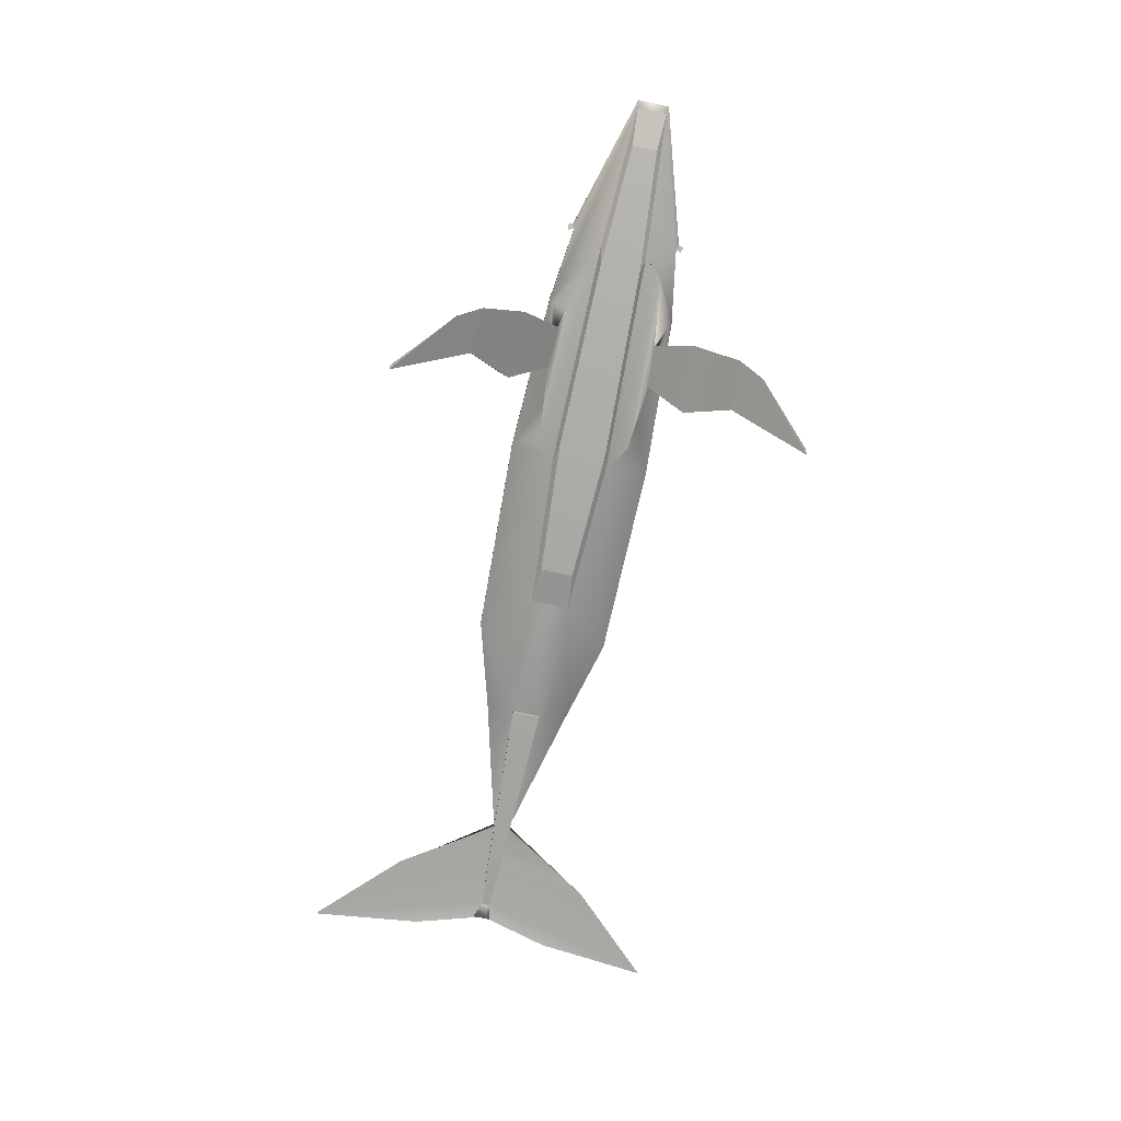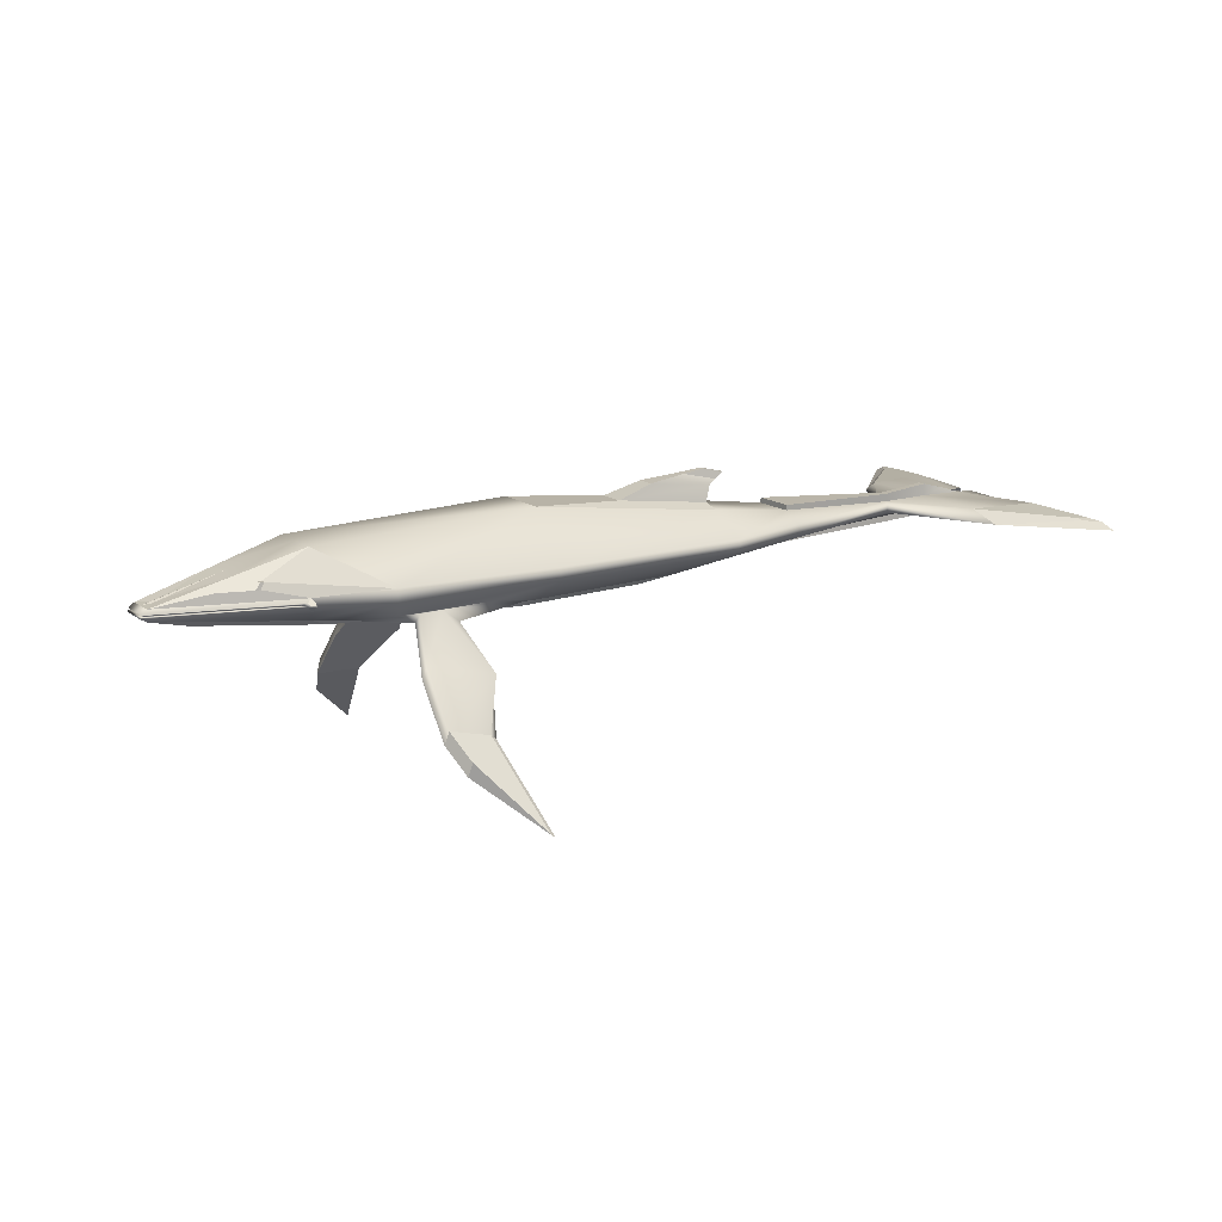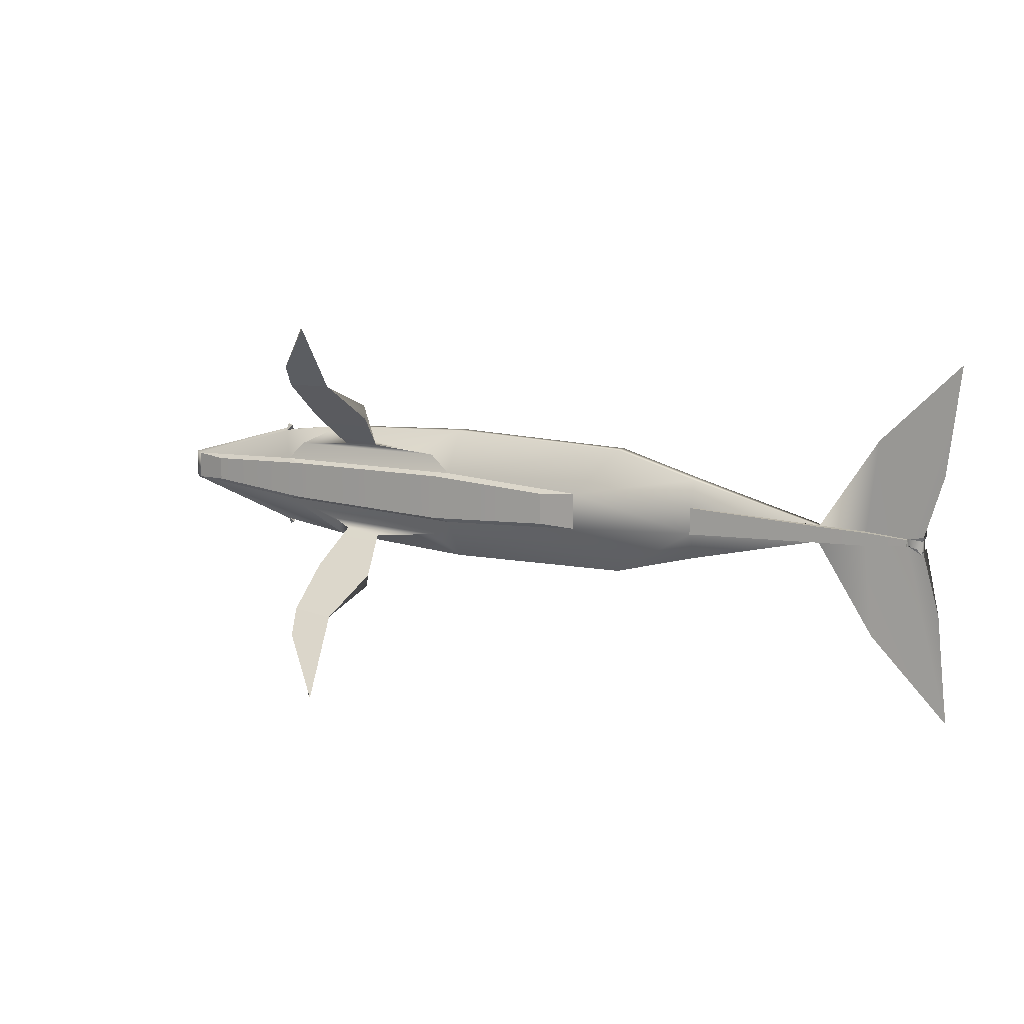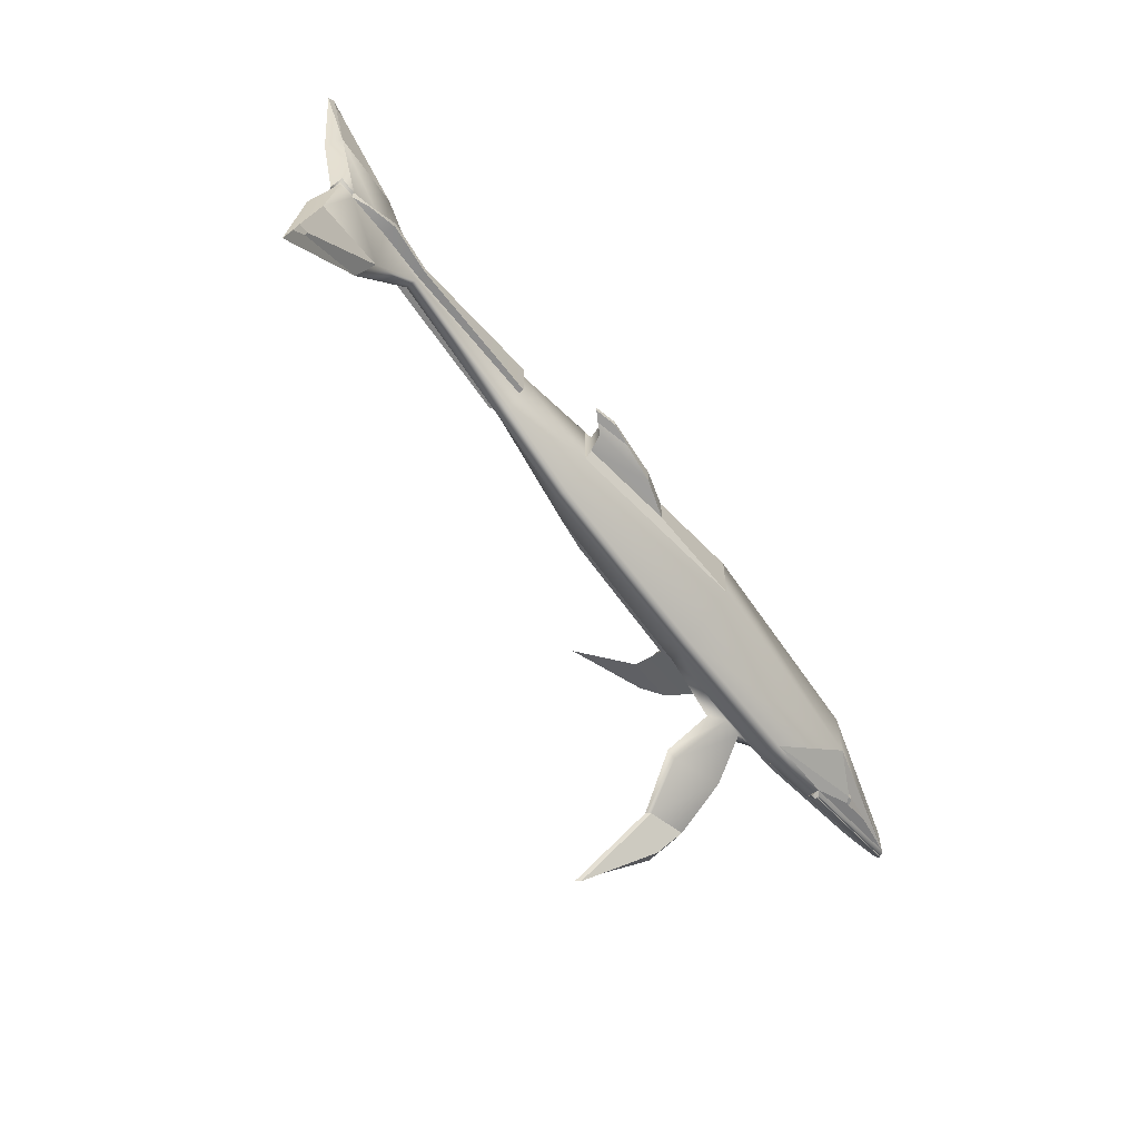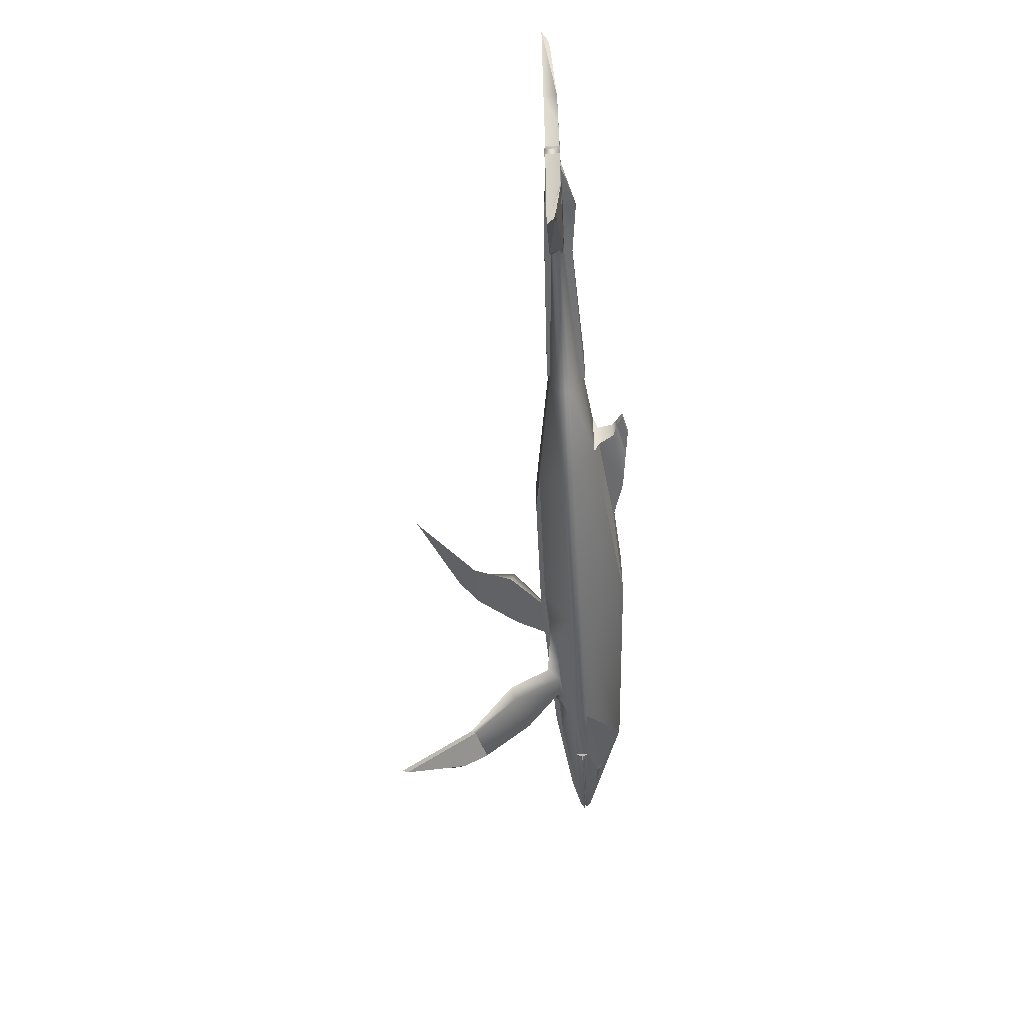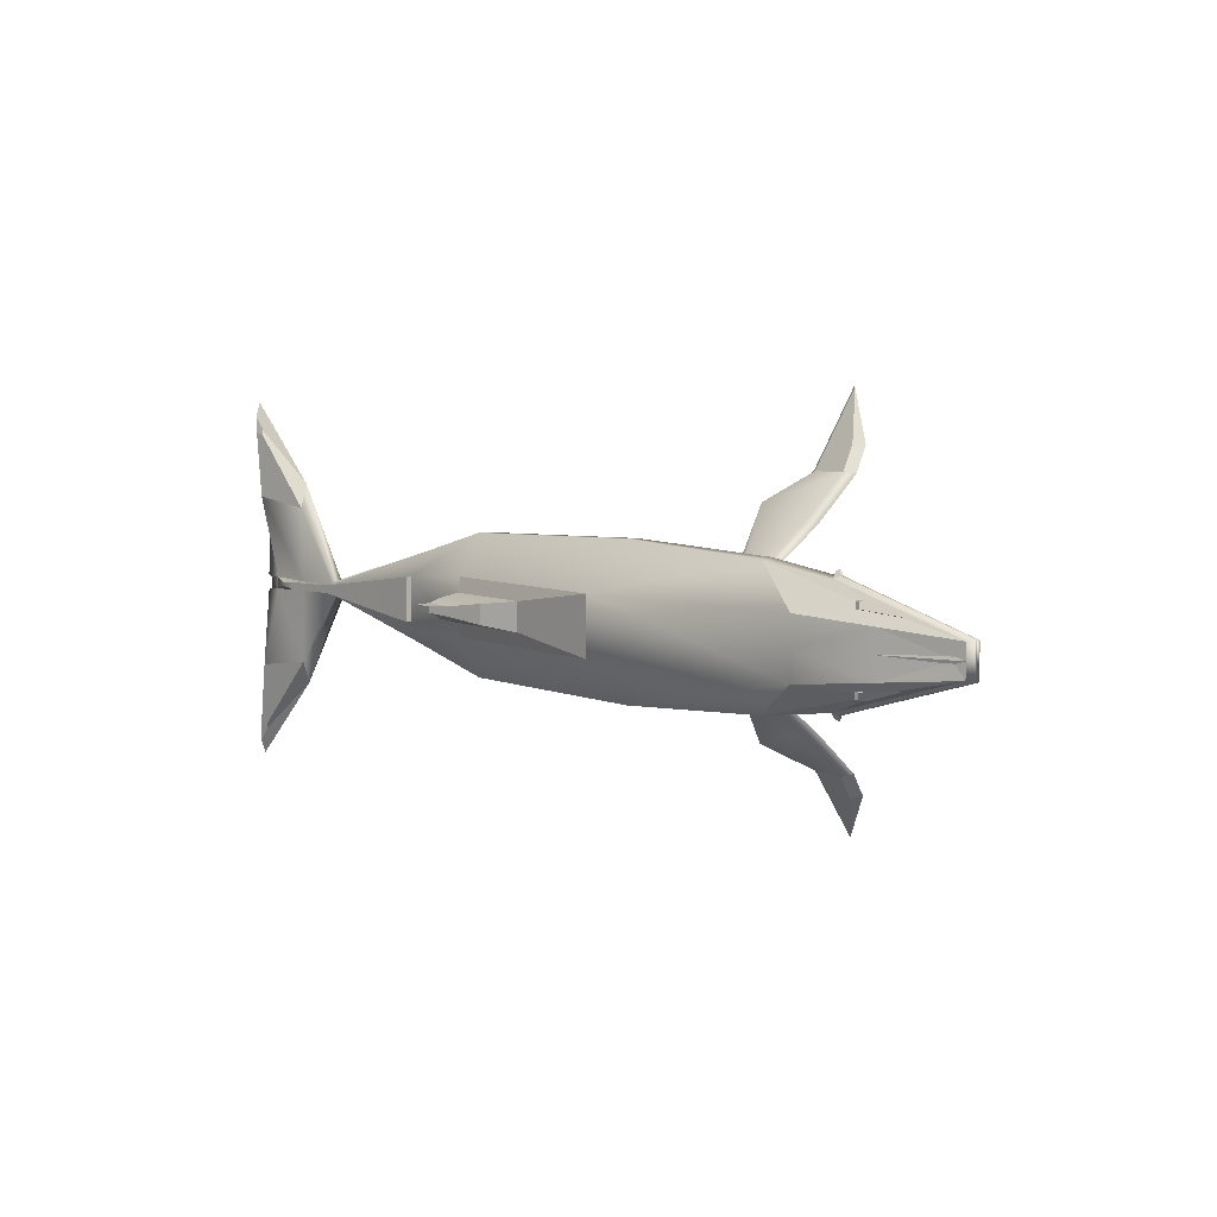
<metadata>
{"format":"obj","ext":"obj","renderer":"f3d","projection":"perspective","resolution":1024,"background":"white","views":[{"elev":-75.3,"azim":-101.5,"up":"+Y"},{"elev":14.8,"azim":-32.1,"up":"+Y"},{"elev":12.6,"azim":27.8,"up":"+Z"},{"elev":-60.0,"azim":126.1,"up":"+Z"},{"elev":-50.2,"azim":93.4,"up":"+Z"},{"elev":5.9,"azim":-133.2,"up":"+Z"}]}
</metadata>
<code>
g skinCluster1Set tweakSet1
v 5.437 -0.245 0.2564
v 7.912 -0.1191 0.1515
v 5.437 0.2915 0.3838
v 7.912 0.1171 0.06837
v 5.437 0.2915 -0.3838
v 7.912 0.1171 -0.06837
v 5.437 -0.245 -0.2564
v 7.912 -0.1191 -0.1515
v 3.105 -0.5583 -0.3471
v 3.105 -0.5583 0.3471
v 3.863 0.5 0.5
v 3.863 0.5 -0.5
v 0.3333 -0.5864 -0.5
v 0.3333 -0.5864 0.5
v 0.3333 0.9529 0.5
v 0.3333 0.9529 -0.5
v -3.615 -0.3976 -0.4204
v -3.615 -0.3976 0.4204
v -3.646 0.7882 0.5
v -3.646 0.7882 -0.5
v 5.437 -0.1156 0.7611
v 7.912 -0.08034 0.1273
v 7.912 0.07972 0.1273
v 5.437 0.1156 0.7611
v 3.863 0.1156 1.199
v 3.863 -0.1156 1.199
v 0.3333 0.1156 1.285
v 0.3333 -0.1156 1.285
v -2.49 0.1156 1.132
v -2.485 -0.103 1.157
v 5.437 0.1156 -0.7611
v 7.912 0.07972 -0.1273
v 7.912 -0.08034 -0.1273
v 5.437 -0.1156 -0.7611
v 3.863 -0.1156 -1.199
v 3.863 0.1156 -1.199
v 0.3333 -0.1156 -1.285
v 0.3333 0.1156 -1.285
v -2.49 -0.1156 -1.132
v -2.49 0.1156 -1.132
v -6.157 -0.0991 -0.2638
v -6.157 -0.0991 0.2638
v -6.157 0.0991 0.2638
v -6.157 0.0991 -0.2638
v -3.828 -0.1284 0.9486
v -3.828 0.1028 0.9486
v -3.828 0.1028 -0.9486
v -3.828 -0.1284 -0.9486
v 8.802 -0.07739 -0.1198
v 8.802 -0.07739 0.1198
v 8.802 0.1307 -0.07013
v 8.802 0.1307 0.07013
v 8.834 0.1156 1.395
v 8.994 -0.1156 1.825
v 8.994 -0.1156 -1.825
v 8.834 0.1156 -1.395
v 9.574 -0.07187 -0.06058
v 9.574 -0.07187 0.06058
v 9.588 0.1242 -0.1056
v 9.588 0.1242 0.1056
v 10.08 0.1156 1.56
v 10.44 -0.1156 3.287
v 10.44 -0.1156 -3.287
v 10.08 0.1156 -1.56
v 9.881 -0.1177 -0.1277
v 9.881 -0.1177 0.1277
v 9.881 0.1177 -0.1277
v 9.881 0.1177 0.1277
v 9.83 0.1156 0.982
v 10.22 -0.1156 1.285
v 10.22 -0.1156 -1.285
v 9.83 0.1156 -0.982
v -0.08676 -0.4901 0.8204
v -3.274 -0.3623 0.7645
v -0.6301 -0.3957 0.8539
v -2.448 -0.3382 1.09
v -0.08676 -0.4901 -0.8204
v -2.515 -0.3623 -0.7645
v -2.449 -0.276 -1.066
v -0.63 -0.3955 -0.8543
v -1.327 -0.6185 0.9396
v -2.081 -0.5529 0.8983
v -1.611 -0.3911 0.9267
v -2.011 -0.3989 0.9267
v -1.321 -0.6164 -0.9441
v -2.075 -0.5603 -0.8834
v -2.007 -0.4055 -0.9136
v -1.608 -0.3925 -0.9238
v -1.112 -1.346 1.597
v -2.322 -1.274 1.567
v -1.184 -1.272 1.853
v -2.25 -1.037 1.596
v -1.114 -1.341 -1.607
v -2.323 -1.284 -1.546
v -2.255 -1.047 -1.576
v -1.193 -1.267 -1.861
v -1.467 -2.151 2.336
v -2.343 -2.108 2.298
v -1.546 -2.076 2.318
v -2.271 -1.885 2.327
v -1.541 -2.15 -2.338
v -2.352 -2.119 -2.277
v -2.284 -1.894 -2.307
v -1.62 -2.076 -2.317
v -6.291 -0.02233 -0.2817
v -6.291 -0.02233 0.2817
v -6.258 0.02233 0.2817
v -6.258 0.02233 -0.2817
v -3.916 -0.01177 0.9845
v -3.916 0.04031 0.9845
v -3.916 0.04031 -0.9845
v -3.916 -0.01177 -0.9845
v -6.215 -0.007279 -0.264
v -6.215 -0.007279 0.264
v -6.215 0.007279 0.264
v -6.215 0.007279 -0.264
v -3.987 -0.008489 0.9227
v -3.987 0.008489 0.9227
v -3.987 0.008489 -0.9227
v -3.987 -0.008489 -0.9227
v -1.168 -3.414 3.612
v -2.168 -2.53 2.715
v -1.247 -3.339 3.594
v -2.097 -2.3 2.736
v -1.195 -3.41 -3.621
v -2.183 -2.538 -2.698
v -2.115 -2.308 -2.721
v -1.274 -3.336 -3.601
v 9.864 -0.1378 -0.1917
v 9.864 -0.1378 0.06364
v 9.861 0.0589 -0.1917
v 9.861 0.0589 0.06364
v 9.579 -0.03332 -0.06058
v 9.579 -0.03332 0.06058
v 9.587 0.08528 0.1056
v 9.587 0.08528 -0.1056
v 5.444 0.3847 0.3838
v 7.915 0.256 0.06837
v 7.915 0.256 -0.06837
v 5.444 0.3847 -0.3838
v 8.802 0.3481 0.07013
v 8.802 0.3481 -0.07013
v 9.298 0.2177 0.0257
v 9.298 0.2177 -0.0257
v 5.437 -0.3034 -0.2564
v 7.912 -0.2294 -0.1515
v 7.912 -0.2294 0.1515
v 5.437 -0.3034 0.2564
v 8.802 -0.1887 -0.1198
v 8.802 -0.1887 0.1198
v 9.574 -0.1303 -0.06058
v 9.574 -0.1303 0.06058
v 10.17 0.001589 2.77
v 10.15 0.03357 2.691
v 10.38 0.001589 3.036
v 10.33 0.03357 2.722
v 10.15 0.03357 -2.691
v 10.17 0.001589 -2.77
v 10.33 0.03357 -2.722
v 10.38 0.001589 -3.036
v 3.828 0.592 0.2473
v 3.828 0.592 -0.2473
v 2.082 0.8161 -0.2473
v 2.082 0.8161 0.2473
v 3.954 0.8638 0.1697
v 3.954 0.8638 -0.1697
v 2.755 1.018 -0.1697
v 2.755 1.018 0.1697
v 4.123 0.9393 0.08201
v 4.123 0.9393 -0.08199
v 3.477 1.093 -0.08199
v 3.477 1.093 0.08201
v 4.3 1.044 0.0499
v 4.3 1.044 -0.04988
v 3.907 1.138 -0.04988
v 3.907 1.138 0.0499
v -4.473 0.38 0.5887
v -4.473 0.3827 0.7017
v -5.164 0.2727 0.5215
v -4.551 0.2774 0.7165
v -4.473 0.38 -0.5532
v -4.473 0.3827 -0.6662
v -4.551 0.2774 -0.681
v -5.164 0.2727 -0.486
v -4.546 0.38 0.5887
v -4.546 0.3827 0.7017
v -5.237 0.2727 0.5215
v -4.624 0.2774 0.7165
v -4.546 0.38 -0.5532
v -4.546 0.3827 -0.6662
v -4.624 0.2774 -0.681
v -5.237 0.2727 -0.486
v -3.789 -0.02292 1.045
v -3.789 0.01151 1.045
v -3.876 0.002205 1.081
v -3.876 -0.005551 1.081
v -3.789 0.004681 -1.045
v -3.789 -0.02975 -1.045
v -3.876 -0.01238 -1.081
v -3.876 -0.004622 -1.081
v -4.814 0.4678 0
v -3.646 0.7882 0
v -4.902 0.4437 -0.3819
v -6.157 0.0991 0
v -4.902 0.4437 0.3819
v -6.006 0.1266 0.06228
v -6.006 0.1266 0.04641
v -5.792 0.1853 0.06938
v -5.778 0.1894 0.04641
v -5.792 0.1853 -0.06938
v -6.006 0.1266 -0.06228
v -6.006 0.1266 -0.04641
v -5.778 0.1894 -0.04641
v 3.105 -0.5583 -0.3471
v 3.105 -0.5583 0.3471
v 0.3333 -0.5864 0.5
v 0.3333 -0.5864 -0.5
v -3.615 -0.3976 0.4204
v -3.615 -0.3976 -0.4204
v -6.157 -0.0991 0.2638
v -6.157 -0.0991 -0.2638
v 2.442 -0.6528 -0.2975
v 2.442 -0.6528 0.2975
v 0.06734 -0.6769 0.4285
v 0.06734 -0.6769 -0.4285
v -3.316 -0.5151 0.3603
v -3.316 -0.5151 -0.3603
v -5.494 -0.2593 0.2261
v -5.494 -0.2593 -0.2261
g pCube1
f 21 22 23 24
f 137 138 139 140
f 31 32 33 34
f 145 146 147 148
f 130 129 131 132
f 113 114 115 116
f 7 1 10 9
f 21 24 25 26
f 3 5 12 11
f 31 34 35 36
f 222 223 224 225
f 26 25 27 28
f 173 174 175 176
f 36 35 37 38
f 225 224 226 227
f 28 27 29 30
f 15 16 20 202 19
f 38 37 39 40
f 1 2 22 21
f 66 68 69 70
f 4 3 24 23
f 3 11 25 24
f 10 1 21 26
f 11 15 27 25
f 14 10 26 28
f 15 19 29 27
f 115 114 117 118
f 122 121 123 124
f 5 6 32 31
f 67 65 71 72
f 8 7 34 33
f 7 9 35 34
f 12 5 31 36
f 9 13 37 35
f 16 12 36 38
f 125 126 127 128
f 113 116 119 120
f 20 16 38 40
f 227 226 228 229
f 205 19 202 201
f 18 30 45 42
f 30 29 46 45
f 186 185 187 188
f 189 190 191 192
f 40 39 48 47
f 39 17 41 48
f 147 146 149 150
f 139 138 141 142
f 4 23 53 52
f 23 22 54 53
f 22 2 50 54
f 8 33 55 49
f 33 32 56 55
f 32 6 51 56
f 150 149 151 152
f 142 141 143 144
f 52 53 61 60
f 154 153 155 156
f 54 50 58 62
f 49 55 63 57
f 158 157 159 160
f 56 51 59 64
f 134 133 129 130
f 136 135 132 131
f 60 61 69 68
f 61 62 70 69
f 62 58 66 70
f 57 63 71 65
f 63 64 72 71
f 64 59 67 72
f 18 14 73 74
f 14 28 75 73
f 28 30 76 75
f 30 18 74 76
f 13 17 78 77
f 17 39 79 78
f 39 37 80 79
f 37 13 77 80
f 74 73 81 82
f 73 75 83 81
f 75 76 84 83
f 76 74 82 84
f 77 78 86 85
f 78 79 87 86
f 79 80 88 87
f 80 77 85 88
f 82 81 89 90
f 81 83 91 89
f 83 84 92 91
f 84 82 90 92
f 85 86 94 93
f 86 87 95 94
f 87 88 96 95
f 88 85 93 96
f 90 89 97 98
f 89 91 99 97
f 91 92 100 99
f 92 90 98 100
f 93 94 102 101
f 94 95 103 102
f 95 96 104 103
f 96 93 101 104
f 41 42 106 105
f 43 204 44 108 107
f 42 45 109 106
f 193 194 195 196
f 46 43 107 110
f 44 47 111 108
f 197 198 199 200
f 48 41 105 112
f 105 106 114 113
f 107 108 116 115
f 106 109 117 114
f 109 110 118 117
f 110 107 115 118
f 108 111 119 116
f 111 112 120 119
f 112 105 113 120
f 98 97 121 122
f 97 99 123 121
f 99 100 124 123
f 100 98 122 124
f 101 102 126 125
f 102 103 127 126
f 103 104 128 127
f 104 101 125 128
f 65 67 131 129
f 68 66 130 132
f 58 57 133 134
f 57 65 129 133
f 66 58 134 130
f 59 60 135 136
f 60 68 132 135
f 67 59 136 131
f 3 4 138 137
f 6 5 140 139
f 5 3 137 140
f 4 52 141 138
f 51 6 139 142
f 52 60 143 141
f 60 59 144 143
f 59 51 142 144
f 7 8 146 145
f 2 1 148 147
f 1 7 145 148
f 8 49 149 146
f 50 2 147 150
f 49 57 151 149
f 57 58 152 151
f 58 50 150 152
f 53 54 153 154
f 54 62 155 153
f 62 61 156 155
f 61 53 154 156
f 55 56 157 158
f 56 64 159 157
f 64 63 160 159
f 63 55 158 160
f 11 12 162 161
f 12 16 163 162
f 16 15 164 163
f 15 11 161 164
f 161 162 166 165
f 162 163 167 166
f 163 164 168 167
f 164 161 165 168
f 165 166 170 169
f 166 167 171 170
f 167 168 172 171
f 168 165 169 172
f 169 170 174 173
f 170 171 175 174
f 171 172 176 175
f 172 169 173 176
f 29 19 177 178
f 19 205 43 179 177
f 43 46 180 179
f 46 29 178 180
f 20 40 182 181
f 40 47 183 182
f 47 44 184 183
f 44 203 20 181 184
f 178 177 185 186
f 177 179 187 185
f 179 180 188 187
f 180 178 186 188
f 181 182 190 189
f 182 183 191 190
f 183 184 192 191
f 184 181 189 192
f 45 46 194 193
f 46 110 195 194
f 110 109 196 195
f 109 45 193 196
f 47 48 198 197
f 48 112 199 198
f 112 111 200 199
f 111 47 197 200
f 202 20 203 201
f 210 211 212 213
f 207 206 208 209
f 204 43 206 207
f 43 205 208 206
f 205 201 209 208
f 201 204 207 209
f 203 44 211 210
f 44 204 212 211
f 204 201 213 212
f 201 203 210 213
f 9 10 215 214
f 10 14 216 215
f 13 9 214 217
f 14 18 218 216
f 17 13 217 219
f 18 42 220 218
f 42 41 221 220
f 41 17 219 221
f 214 215 223 222
f 215 216 224 223
f 217 214 222 225
f 216 218 226 224
f 219 217 225 227
f 218 220 228 226
f 220 221 229 228
f 221 219 227 229

</code>
